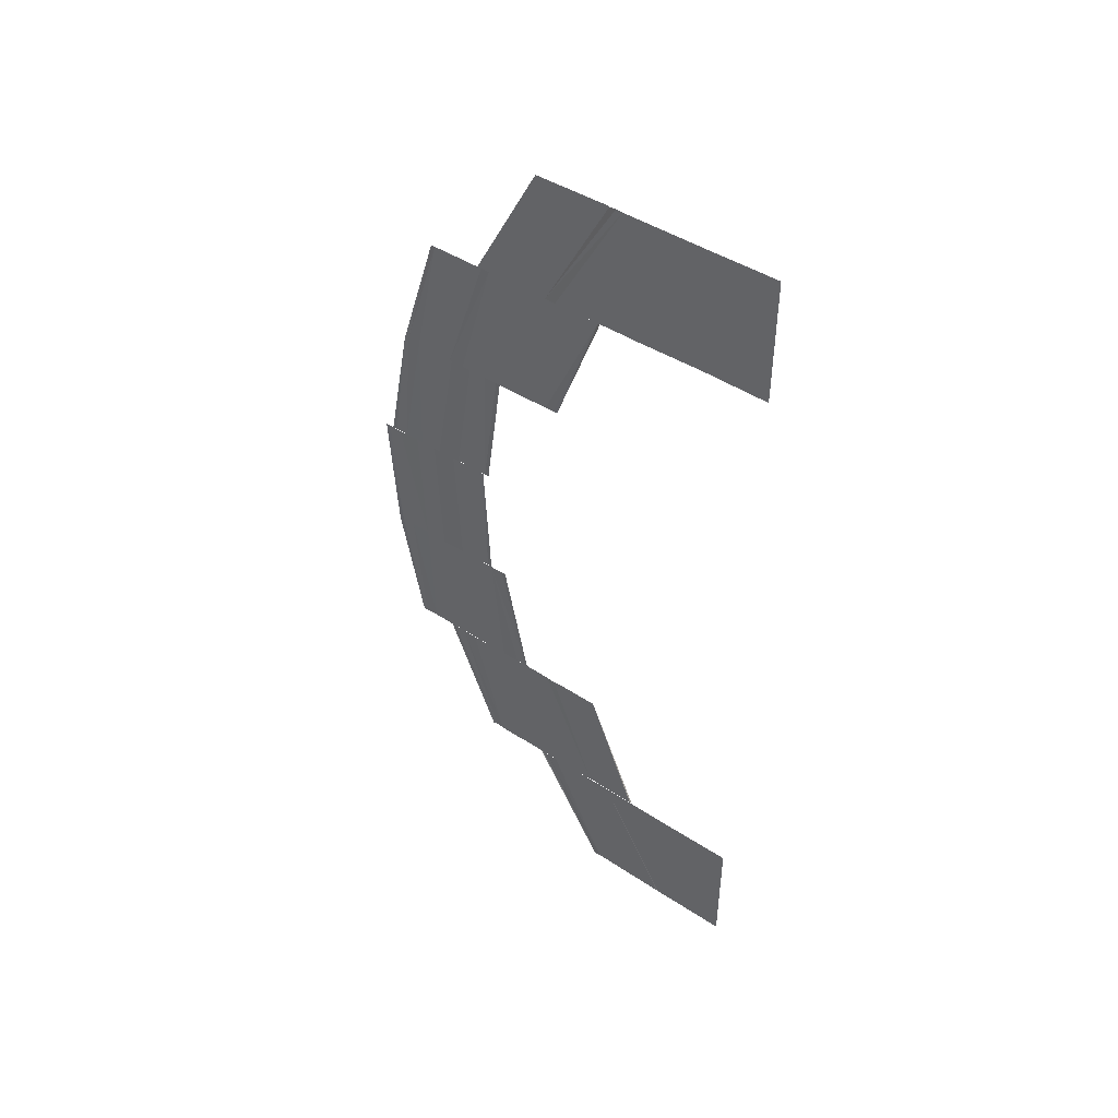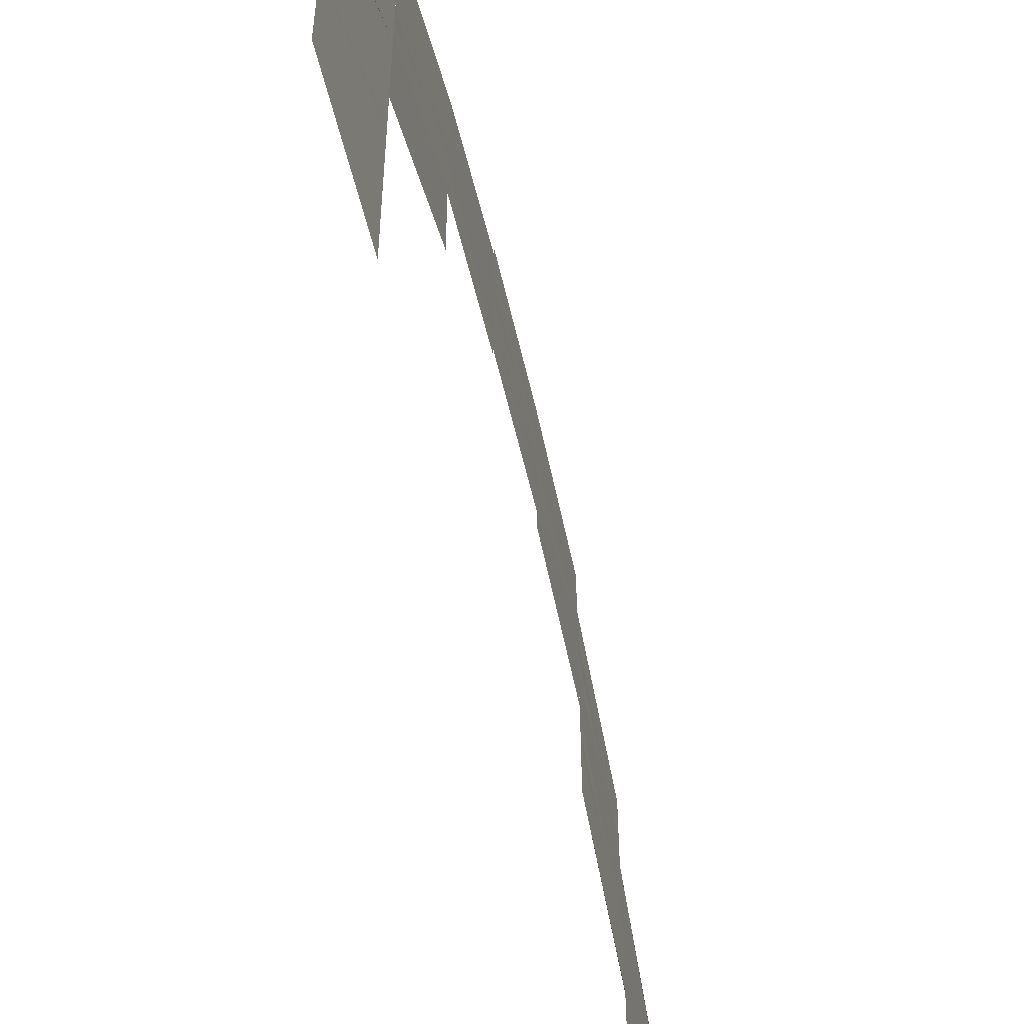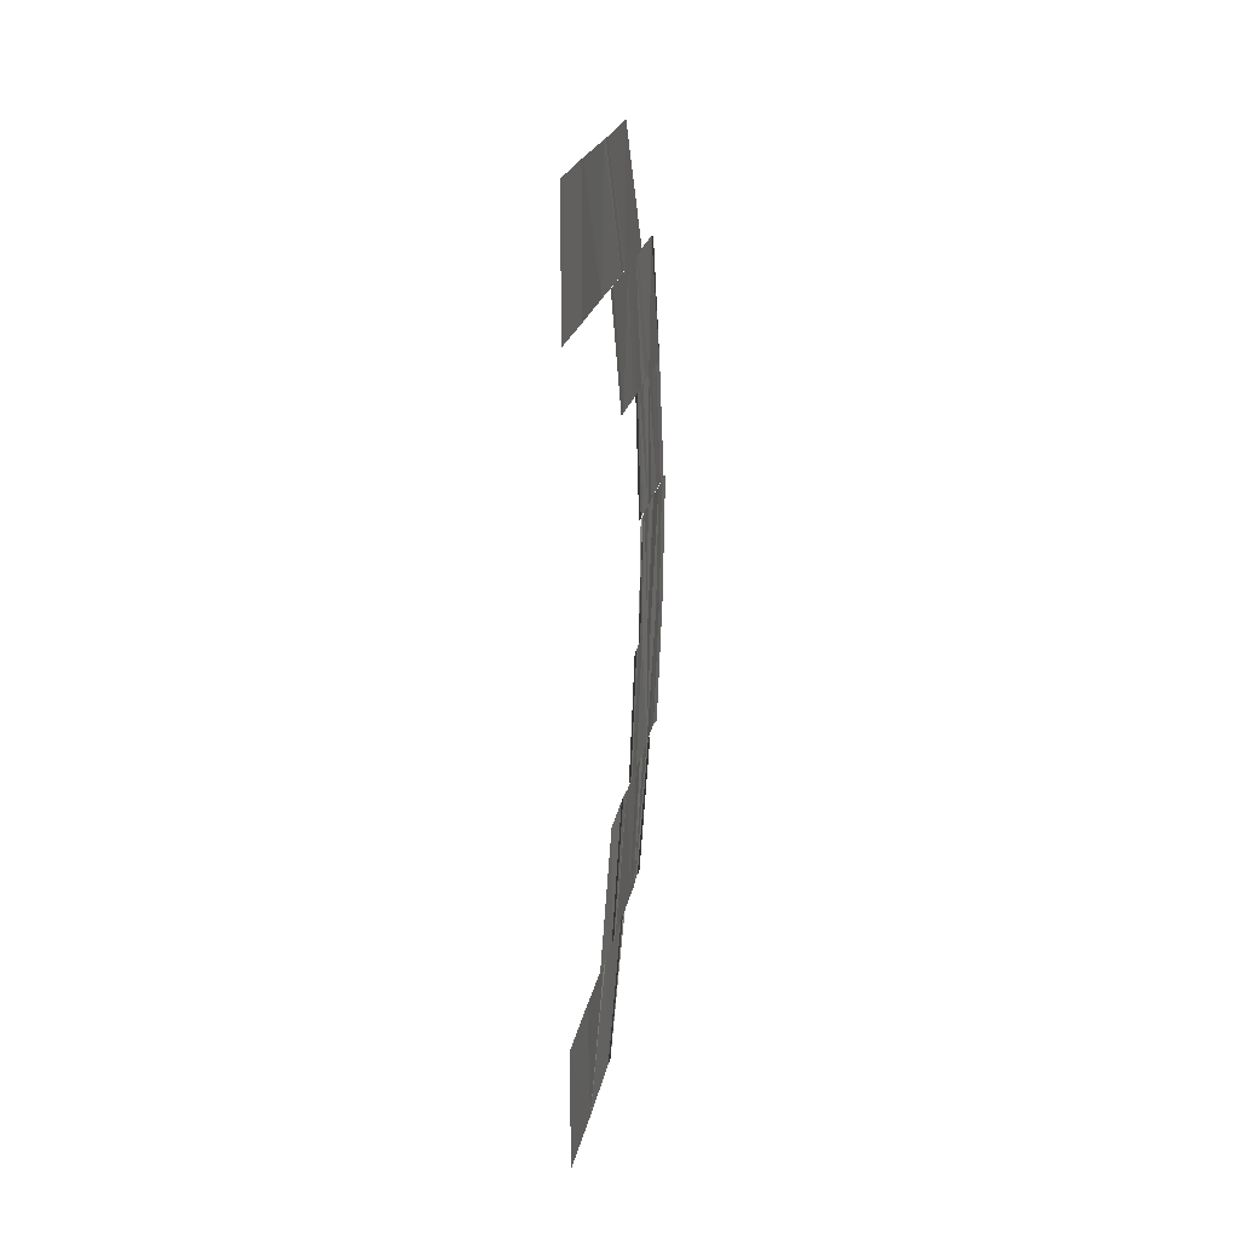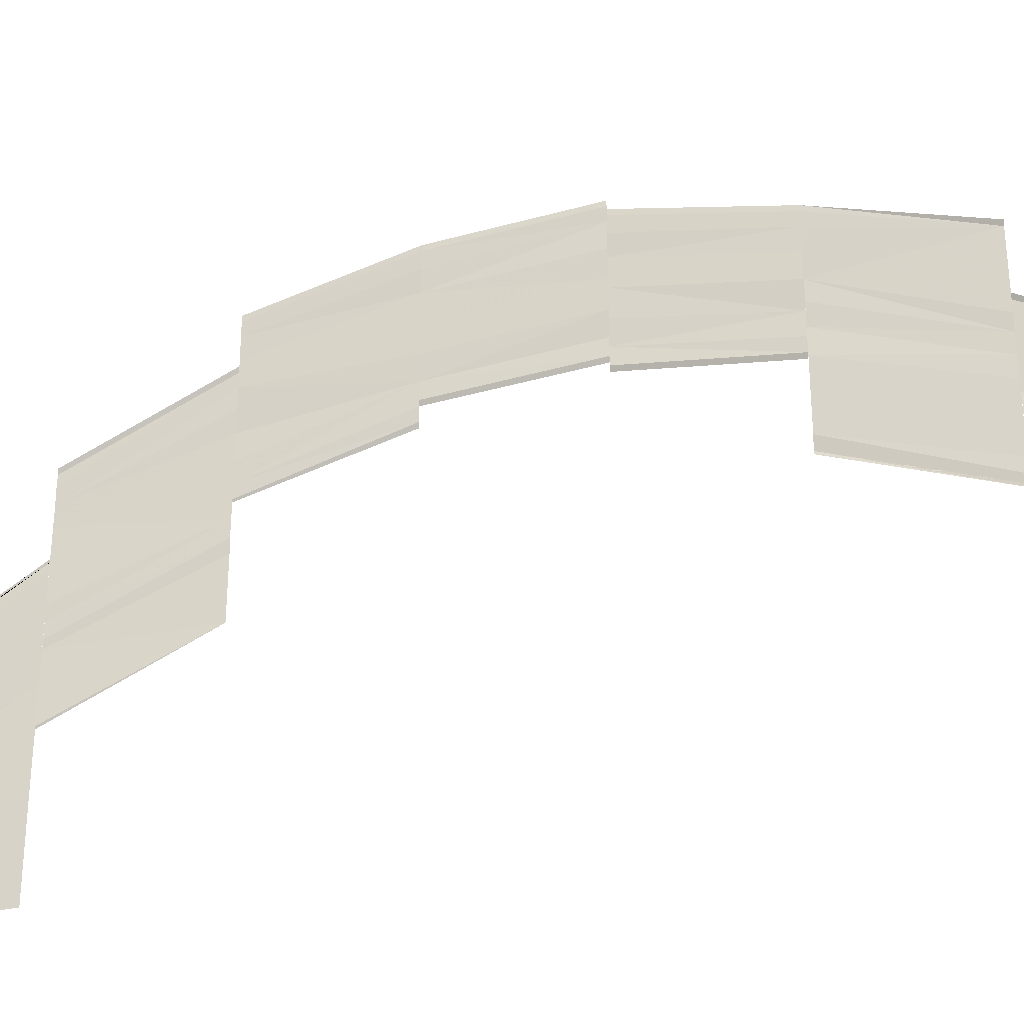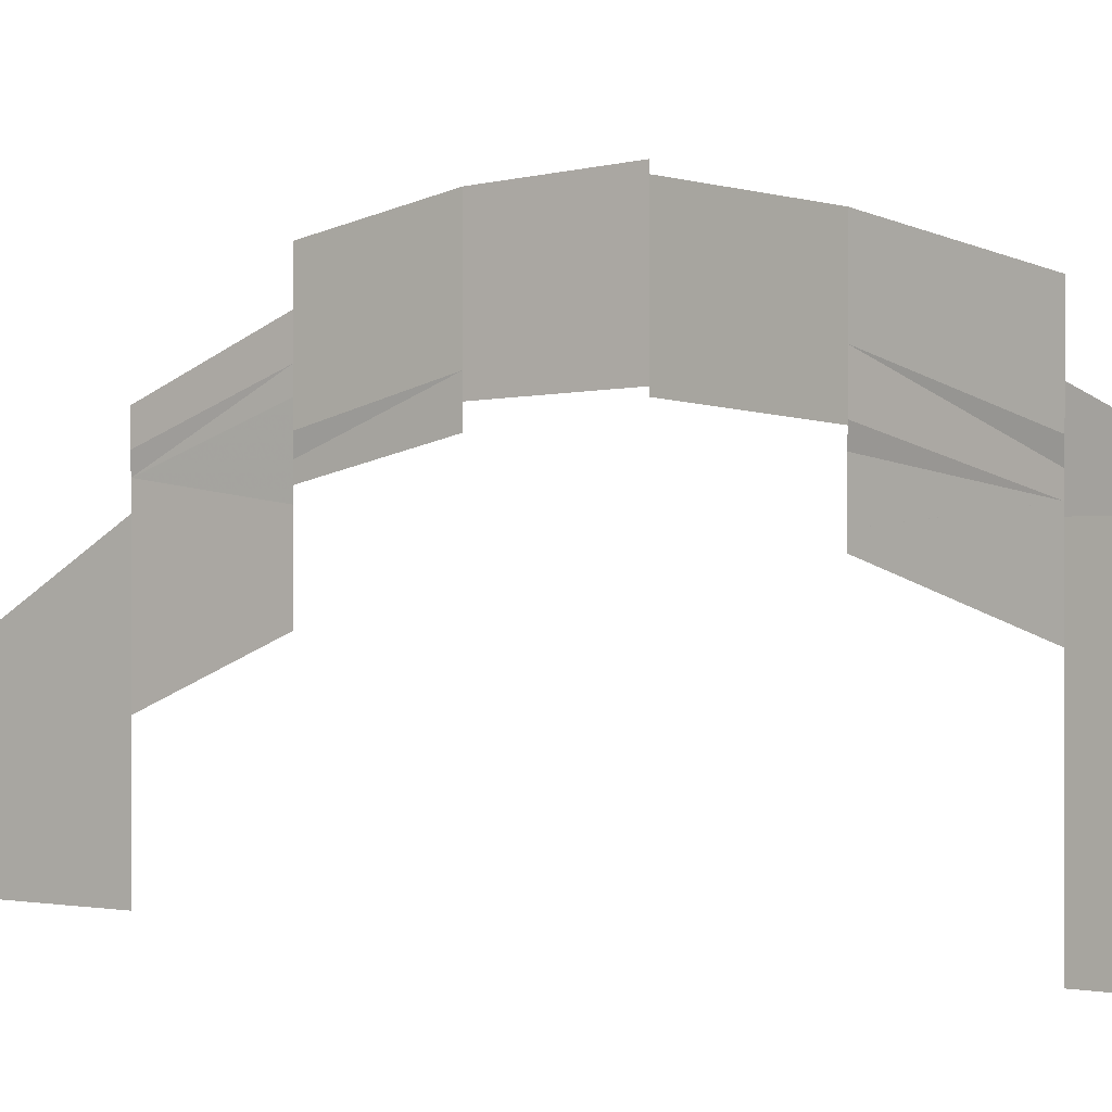
<metadata>
{"format":"obj","ext":"obj","renderer":"f3d","projection":"perspective","resolution":1024,"background":"white","views":[{"elev":44.8,"azim":127.4,"up":"+Y"},{"elev":-55.0,"azim":-167.2,"up":"+Z"},{"elev":23.6,"azim":-168.5,"up":"+Y"},{"elev":-30.9,"azim":108.6,"up":"+Z"},{"elev":0.5,"azim":124.1,"up":"+Z"}]}
</metadata>
<code>
o 2938
v 2200 1866 4.244
v 2200 1866 4.251
v 2200 1866 4.244
v 2200 1866 4.25
v 2200 1866 4.244
v 2200 1866 4.257
v 2200 1866 4.251
v 2200 1866 4.257
v 2200 1866 4.257
v 2200 1866 4.251
v 2200 1866 4.251
v 2200 1866 4.25
v 2200 1866 4.256
v 2200 1866 4.251
v 2200 1866 4.257
v 2200 1866 4.244
v 2200 1866 4.25
v 2200 1866 4.244
v 2200 1866 4.251
v 2200 1866 4.244
v 2200 1866 4.258
v 2200 1866 4.264
v 2200 1866 4.258
v 2200 1866 4.264
v 2200 1866 4.258
v 2200 1866 4.263
v 2200 1866 4.257
v 2200 1866 4.257
v 2200 1866 4.262
v 2200 1866 4.257
v 2200 1866 4.263
v 2200 1866 4.257
v 2200 1866 4.264
v 2200 1866 4.263
v 2200 1866 4.258
v 2200 1866 4.258
v 2200 1866 4.264
v 2200 1866 4.258
v 2200 1866 4.259
v 2200 1866 4.258
v 2200 1866 4.254
v 2200 1866 4.258
v 2200 1866 4.254
v 2200 1866 4.254
v 2200 1866 4.266
v 2200 1866 4.264
v 2200 1866 4.26
v 2200 1866 4.263
v 2200 1866 4.264
v 2200 1866 4.261
v 2200 1866 4.26
v 2200 1866 4.26
v 2200 1866 4.259
v 2200 1866 4.263
v 2200 1866 4.259
v 2200 1866 4.262
v 2200 1866 4.259
v 2200 1866 4.258
v 2200 1866 4.262
v 2200 1866 4.259
v 2200 1866 4.259
v 2200 1866 4.26
v 2200 1866 4.262
v 2200 1866 4.259
v 2200 1866 4.262
v 2200 1866 4.269
v 2200 1866 4.274
v 2200 1866 4.269
v 2200 1866 4.273
v 2200 1866 4.269
v 2200 1866 4.272
v 2200 1866 4.268
v 2200 1866 4.267
v 2200 1866 4.271
v 2200 1866 4.267
v 2200 1866 4.269
v 2200 1866 4.266
v 2200 1866 4.264
v 2200 1866 4.268
v 2200 1866 4.266
v 2200 1866 4.269
v 2200 1866 4.266
v 2200 1866 4.271
v 2200 1866 4.269
v 2200 1866 4.267
v 2200 1866 4.268
v 2200 1866 4.272
v 2200 1866 4.268
v 2200 1866 4.273
v 2200 1866 4.269
v 2200 1866 4.269
v 2200 1866 4.274
v 2200 1866 4.269
v 2200 1866 4.272
v 2200 1866 4.27
v 2200 1866 4.268
v 2200 1866 4.269
v 2200 1866 4.27
v 2200 1866 4.269
v 2200 1866 4.268
v 2200 1866 4.268
v 2200 1866 4.266
v 2200 1866 4.269
v 2200 1866 4.266
v 2200 1866 4.268
v 2200 1866 4.266
v 2200 1866 4.265
v 2200 1866 4.268
v 2200 1866 4.265
v 2200 1866 4.266
v 2200 1866 4.268
v 2200 1866 4.266
v 2200 1866 4.265
v 2200 1866 4.268
v 2200 1866 4.268
v 2200 1866 4.266
v 2200 1866 4.277
v 2200 1866 4.279
v 2200 1866 4.276
v 2200 1866 4.278
v 2200 1866 4.276
v 2200 1866 4.277
v 2200 1866 4.275
v 2200 1866 4.274
v 2200 1866 4.276
v 2200 1866 4.274
v 2200 1866 4.274
v 2200 1866 4.272
v 2200 1866 4.27
v 2200 1866 4.276
v 2200 1866 4.278
v 2200 1866 4.275
v 2200 1866 4.277
v 2200 1866 4.279
v 2200 1866 4.277
v 2200 1866 4.277
v 2200 1866 4.275
v 2200 1866 4.276
v 2200 1866 4.274
v 2200 1866 4.272
v 2200 1866 4.27
v 2200 1866 4.272
v 2200 1866 4.274
v 2200 1866 4.272
v 2200 1866 4.273
v 2200 1866 4.274
v 2200 1866 4.272
v 2200 1866 4.27
v 2200 1866 4.274
v 2200 1866 4.274
v 2200 1866 4.276
v 2200 1866 4.271
v 2200 1866 4.27
v 2200 1866 4.27
v 2200 1866 4.269
v 2200 1866 4.269
v 2200 1866 4.269
v 2200 1866 4.269
v 2200 1866 4.276
v 2200 1866 4.274
v 2200 1866 4.277
v 2200 1866 4.278
v 2200 1866 4.277
v 2200 1866 4.279
v 2200 1866 4.278
v 2200 1866 4.279
v 2200 1866 4.279
v 2200 1866 4.279
v 2200 1866 4.279
v 2200 1866 4.279
v 2200 1866 4.278
v 2200 1866 4.279
v 2200 1866 4.278
v 2200 1866 4.278
v 2200 1866 4.277
v 2200 1866 4.276
v 2200 1866 4.276
v 2200 1866 4.276
v 2200 1866 4.274
v 2200 1866 4.274
v 2200 1866 4.272
v 2200 1866 4.273
v 2200 1866 4.272
v 2200 1866 4.271
v 2200 1866 4.27
v 2200 1866 4.272
v 2200 1866 4.27
v 2200 1866 4.269
v 2200 1866 4.269
v 2200 1866 4.269
v 2200 1866 4.27
v 2200 1866 4.269
v 2200 1866 4.279
v 2200 1866 4.277
v 2200 1866 4.278
v 2200 1866 4.276
v 2200 1866 4.278
v 2200 1866 4.275
v 2200 1866 4.277
v 2200 1866 4.276
v 2200 1866 4.274
v 2200 1866 4.276
v 2200 1866 4.272
v 2200 1866 4.274
v 2200 1866 4.272
v 2200 1866 4.27
v 2200 1866 4.272
v 2200 1866 4.269
v 2200 1866 4.27
v 2200 1866 4.269
v 2200 1866 4.269
v 2200 1866 4.268
v 2200 1866 4.268
v 2200 1866 4.269
v 2200 1866 4.278
v 2200 1866 4.276
v 2200 1866 4.277
v 2200 1866 4.279
v 2200 1866 4.277
v 2200 1866 4.279
v 2200 1866 4.275
v 2200 1866 4.277
v 2200 1866 4.274
v 2200 1866 4.276
v 2200 1866 4.274
v 2200 1866 4.272
v 2200 1866 4.274
v 2200 1866 4.27
v 2200 1866 4.272
v 2200 1866 4.27
v 2200 1866 4.269
v 2200 1866 4.27
v 2200 1866 4.268
v 2200 1866 4.269
v 2200 1866 4.269
v 2200 1866 4.268
v 2200 1866 4.269
v 2200 1866 4.277
v 2200 1866 4.274
v 2200 1866 4.276
v 2200 1866 4.273
v 2200 1866 4.276
v 2200 1866 4.272
v 2200 1866 4.273
v 2200 1866 4.275
v 2200 1866 4.274
v 2200 1866 4.277
v 2200 1866 4.276
v 2200 1866 4.275
v 2200 1866 4.277
v 2200 1866 4.273
v 2200 1866 4.269
v 2200 1866 4.272
v 2200 1866 4.268
v 2200 1866 4.272
v 2200 1866 4.269
v 2200 1866 4.264
v 2200 1866 4.264
v 2200 1866 4.264
v 2200 1866 4.269
v 2200 1866 4.267
v 2200 1866 4.268
v 2200 1866 4.271
v 2200 1866 4.269
v 2200 1866 4.266
v 2200 1866 4.269
v 2200 1866 4.264
v 2200 1866 4.268
v 2200 1866 4.268
v 2200 1866 4.266
v 2200 1866 4.263
v 2200 1866 4.264
v 2200 1866 4.268
v 2200 1866 4.266
v 2200 1866 4.269
v 2200 1866 4.268
v 2200 1866 4.271
v 2200 1866 4.267
v 2200 1866 4.271
v 2200 1866 4.268
v 2200 1866 4.272
v 2200 1866 4.264
v 2200 1866 4.26
v 2200 1866 4.263
v 2200 1866 4.259
v 2200 1866 4.263
v 2200 1866 4.259
v 2200 1866 4.259
v 2200 1866 4.262
v 2200 1866 4.262
v 2200 1866 4.258
v 2200 1866 4.262
v 2200 1866 4.263
v 2200 1866 4.259
v 2200 1866 4.262
v 2200 1866 4.262
v 2200 1866 4.258
v 2200 1866 4.259
v 2200 1866 4.262
v 2200 1866 4.264
v 2200 1866 4.258
v 2200 1866 4.264
v 2200 1866 4.258
v 2200 1866 4.264
v 2200 1866 4.257
v 2200 1866 4.258
v 2200 1866 4.263
v 2200 1866 4.262
v 2200 1866 4.257
v 2200 1866 4.262
v 2200 1866 4.256
v 2200 1866 4.264
v 2200 1866 4.258
v 2200 1866 4.263
v 2200 1866 4.257
v 2200 1866 4.263
v 2200 1866 4.257
v 2200 1866 4.262
v 2200 1866 4.261
v 2200 1866 4.262
v 2200 1866 4.25
v 2200 1866 4.255
v 2200 1866 4.25
v 2200 1866 4.25
v 2200 1866 4.256
v 2200 1866 4.256
v 2200 1866 4.257
v 2200 1866 4.251
v 2200 1866 4.256
v 2200 1866 4.25
v 2200 1866 4.244
v 2200 1866 4.244
v 2200 1866 4.25
v 2200 1866 4.25
v 2200 1866 4.25
v 2200 1866 4.244
v 2200 1866 4.25
v 2200 1866 4.244
v 2200 1866 4.25
f 1 2 3
f 2 4 5
f 2 6 7
f 6 8 7
f 8 9 10
f 11 6 12
f 12 13 14
f 13 15 10
f 16 17 18
f 17 19 20
f 21 22 23
f 22 24 25
f 26 24 25
f 27 26 23
f 27 26 28
f 28 29 30
f 29 31 32
f 33 34 32
f 35 33 30
f 35 33 36
f 33 37 38
f 39 40 41
f 42 39 43
f 44 42 43
f 45 46 47
f 48 46 47
f 49 45 50
f 51 49 50
f 52 49 53
f 49 54 55
f 56 54 55
f 57 56 53
f 57 56 58
f 58 59 60
f 61 48 60
f 61 48 62
f 48 63 64
f 59 65 64
f 66 67 68
f 67 69 70
f 71 69 70
f 72 71 68
f 72 71 73
f 71 74 75
f 76 74 75
f 77 76 73
f 77 76 78
f 78 79 80
f 79 81 82
f 83 84 82
f 85 83 80
f 85 83 86
f 83 87 88
f 89 87 88
f 90 89 86
f 90 89 91
f 89 92 93
f 94 95 96
f 97 95 96
f 98 94 99
f 100 98 99
f 101 98 102
f 98 103 104
f 105 103 104
f 106 105 102
f 106 105 107
f 105 108 109
f 110 97 111
f 110 97 112
f 113 114 112
f 97 115 116
f 114 115 116
f 117 118 119
f 118 120 121
f 122 120 121
f 123 122 119
f 123 122 124
f 122 125 126
f 127 125 126
f 128 127 124
f 128 127 129
f 130 131 132
f 130 131 133
f 131 134 135
f 131 136 137
f 138 136 137
f 139 138 132
f 139 138 140
f 141 142 140
f 138 143 144
f 142 143 144
f 142 145 146
f 147 145 148
f 145 149 150
f 151 149 150
f 145 152 153
f 154 152 153
f 155 154 148
f 155 154 156
f 154 157 158
f 159 151 160
f 159 151 161
f 151 162 163
f 164 162 163
f 165 164 161
f 165 164 166
f 164 167 168
f 169 170 171
f 170 172 173
f 174 172 173
f 175 174 171
f 175 174 176
f 174 177 178
f 179 177 178
f 180 179 176
f 180 179 181
f 179 182 183
f 184 182 183
f 185 184 186
f 187 184 188
f 189 190 188
f 184 191 192
f 190 191 192
f 193 194 195
f 194 196 197
f 198 196 197
f 199 198 195
f 199 198 200
f 198 201 202
f 203 201 202
f 204 203 200
f 204 203 205
f 203 206 207
f 208 206 207
f 209 208 205
f 209 208 210
f 211 212 210
f 208 213 214
f 212 213 214
f 215 216 217
f 215 216 218
f 216 219 220
f 216 221 222
f 223 221 222
f 224 223 217
f 224 223 225
f 223 226 227
f 228 226 227
f 229 228 225
f 229 228 230
f 228 231 232
f 233 231 232
f 234 233 230
f 234 233 235
f 233 236 237
f 238 239 240
f 239 241 242
f 243 241 242
f 244 243 245
f 244 246 247
f 248 244 249
f 248 244 250
f 251 252 253
f 252 254 255
f 256 257 252
f 257 258 252
f 258 259 260
f 261 262 255
f 263 261 253
f 263 261 264
f 261 265 266
f 267 265 266
f 268 267 264
f 269 267 270
f 267 271 270
f 271 272 273
f 274 272 273
f 275 274 276
f 275 274 277
f 274 278 279
f 280 278 279
f 281 280 277
f 281 280 251
f 282 283 284
f 283 285 286
f 287 288 286
f 289 287 284
f 289 287 290
f 287 291 292
f 293 294 282
f 293 294 295
f 296 297 295
f 294 298 299
f 297 298 299
f 300 301 302
f 301 303 304
f 305 306 304
f 307 305 302
f 307 305 308
f 305 309 310
f 311 309 310
f 312 313 300
f 312 313 314
f 313 315 316
f 317 315 316
f 318 317 314
f 317 311 319
f 320 317 319
f 311 321 322
f 321 323 322
f 323 324 325
f 326 321 327
f 327 328 329
f 328 330 325
f 331 332 330
f 333 331 334
f 335 336 337
f 336 338 339

</code>
